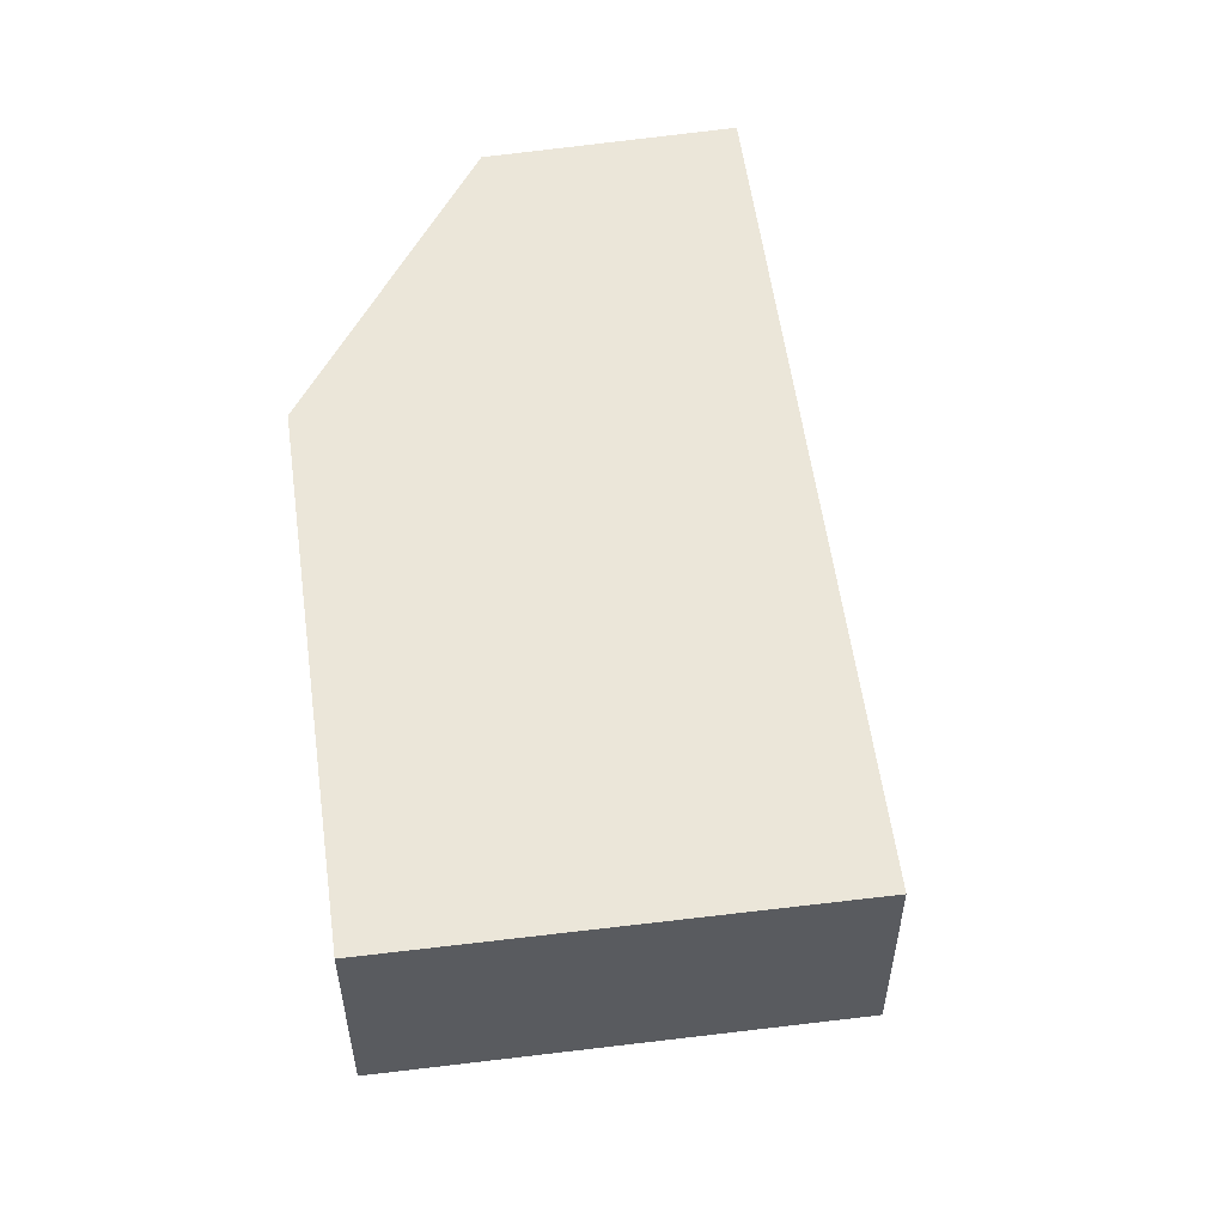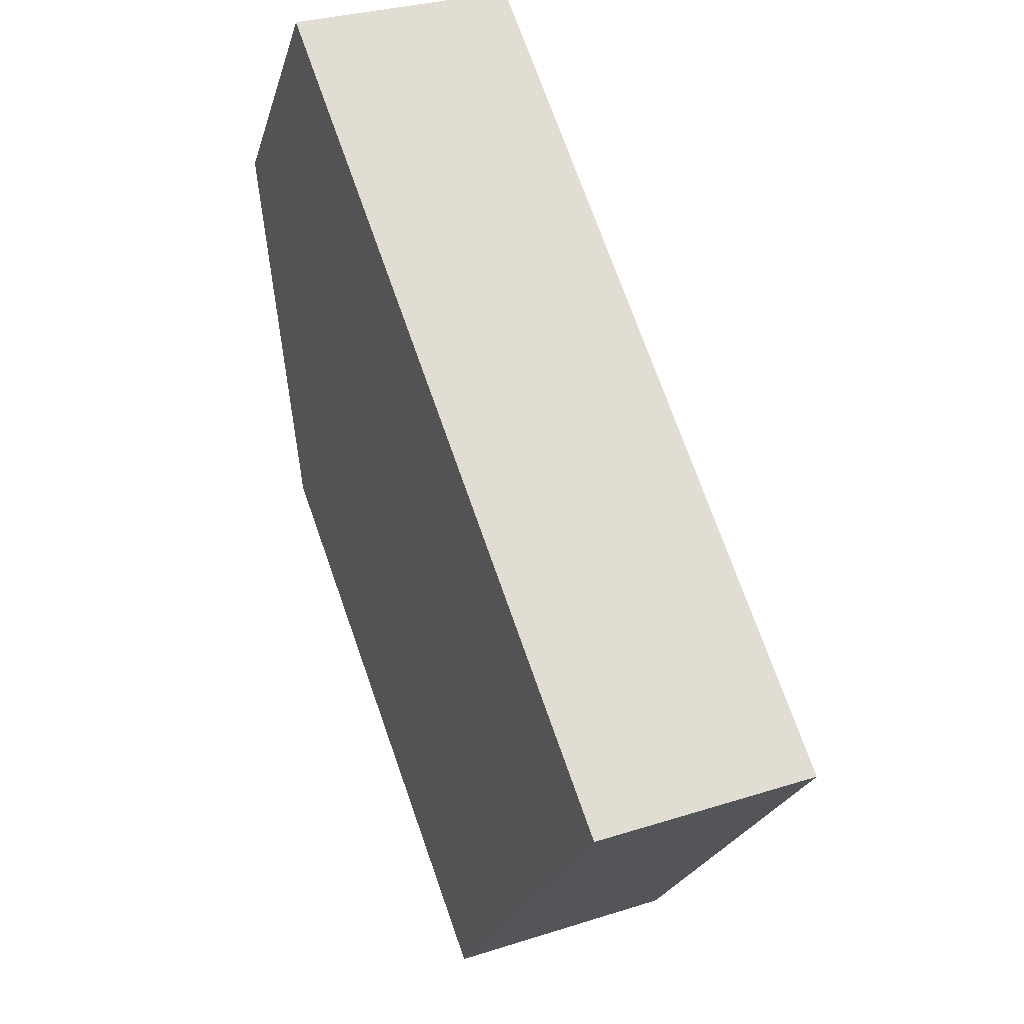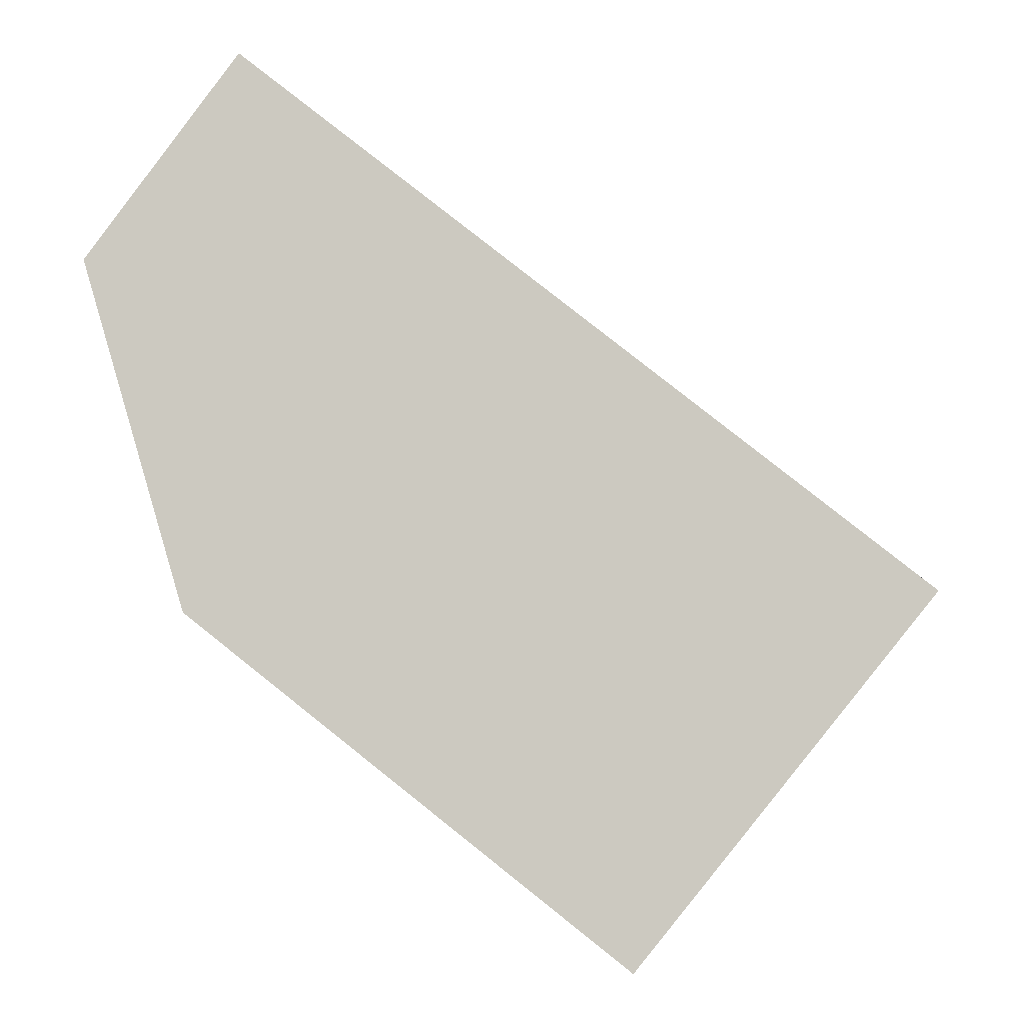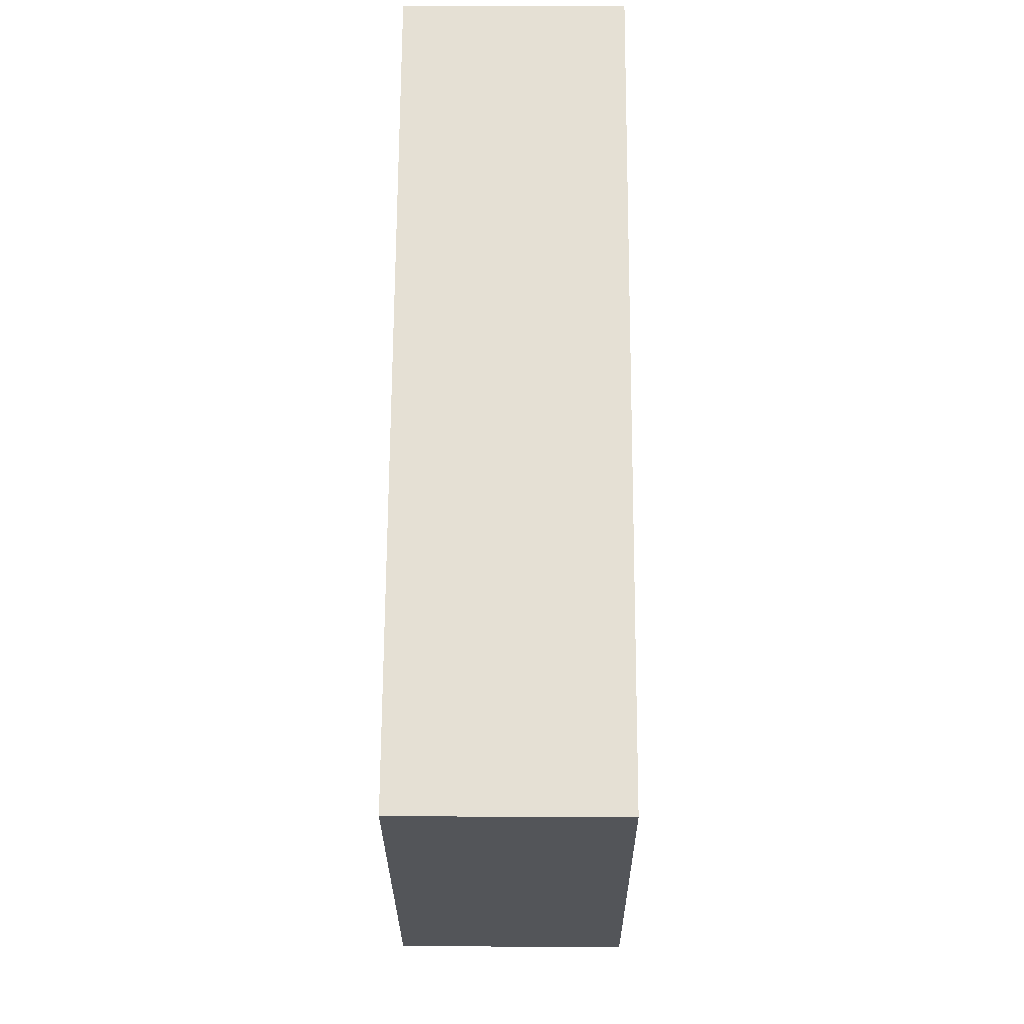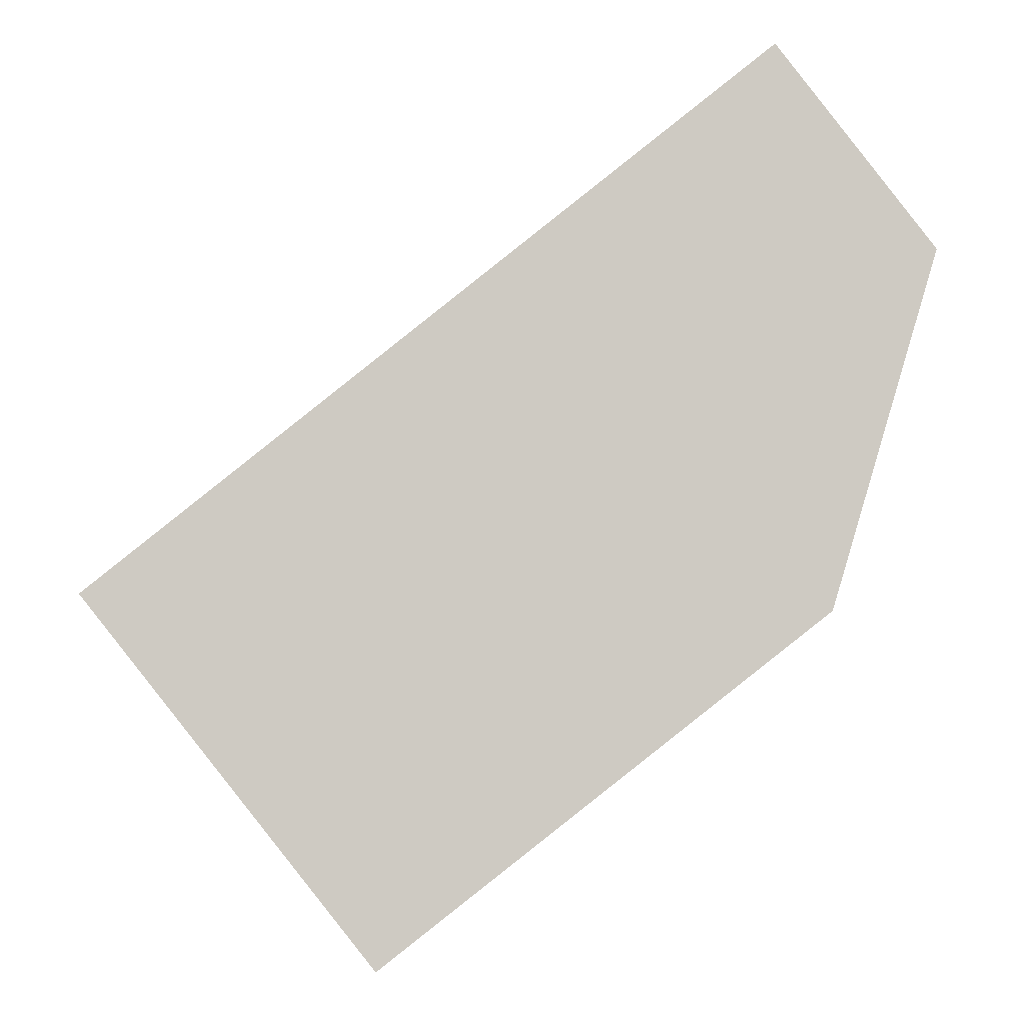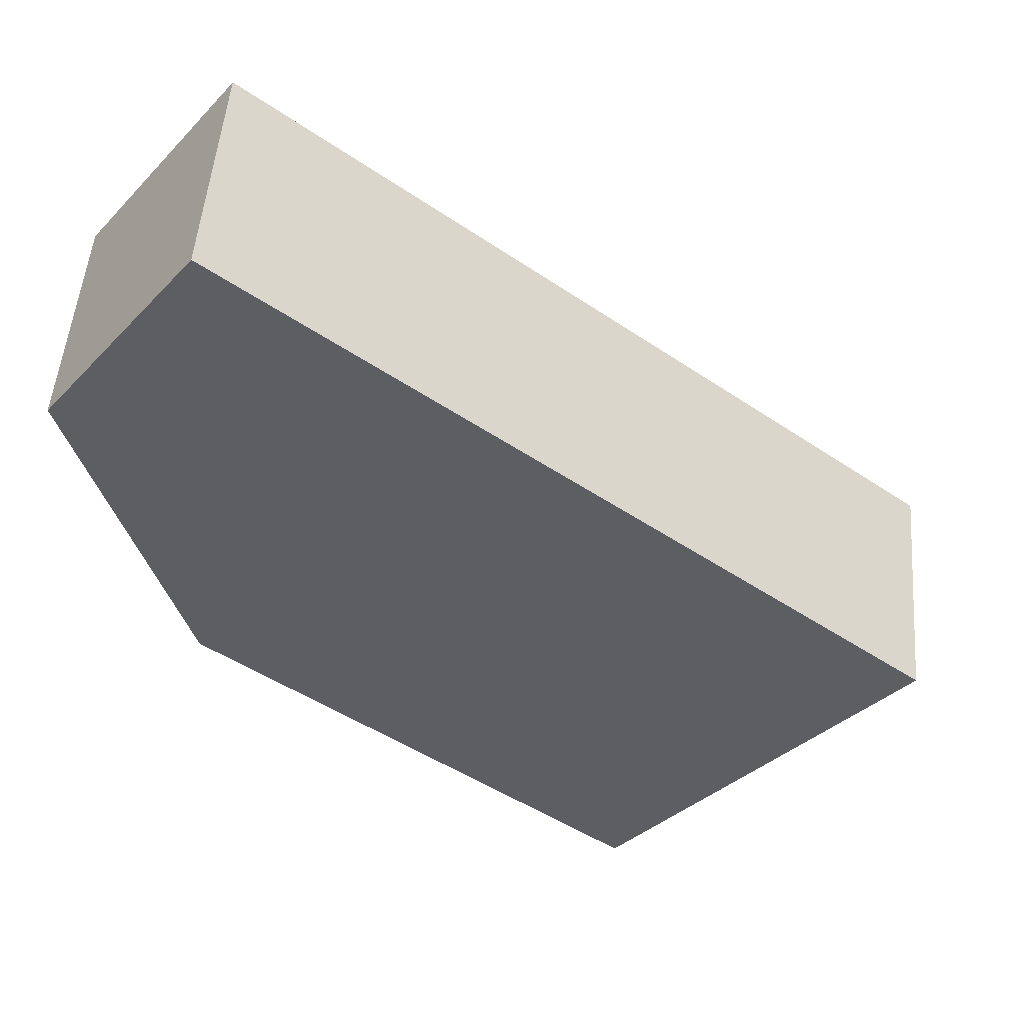
<metadata>
{"format":"obj","ext":"obj","renderer":"f3d","projection":"perspective","resolution":1024,"background":"white","views":[{"elev":56.0,"azim":-136.0,"up":"+Y"},{"elev":30.2,"azim":-114.9,"up":"+Z"},{"elev":-4.9,"azim":-174.9,"up":"+Z"},{"elev":26.9,"azim":-89.6,"up":"+Z"},{"elev":-4.8,"azim":2.3,"up":"+Z"},{"elev":50.8,"azim":-175.4,"up":"+Z"}]}
</metadata>
<code>
v  0 5.434 3.327e-16
v  7.441 5.434 -8.268
v  6.954 5.434 -8.651
v  17.41 5.434 -0.426
v  16.2 5.434 12.83
v  19.91 5.434 7.948
v  16.79 5.434 12.08
v  16.22 5.434 12.85
v  6.954 5.297e-16 -8.651
v  0 0 0
v  16.2 -7.854e-16 12.83
v  16.22 -7.865e-16 12.85
v  19.91 -4.867e-16 7.948
v  16.79 -7.399e-16 12.08
v  17.41 2.608e-17 -0.426
v  7.441 5.063e-16 -8.268
g defaultobject
f 1 2 3
f 2 1 4
f 4 1 5
f 4 5 6
f 6 5 7
f 7 5 8
f 9 1 3
f 1 9 10
f 10 5 1
f 5 10 11
f 5 11 8
f 8 11 12
f 12 7 8
f 7 12 6
f 6 12 13
f 13 12 14
f 13 4 6
f 4 13 15
f 2 9 3
f 9 2 4
f 9 4 16
f 16 4 15
f 11 14 12
f 14 11 10
f 14 10 13
f 13 10 15
f 15 10 16
f 16 10 9

</code>
